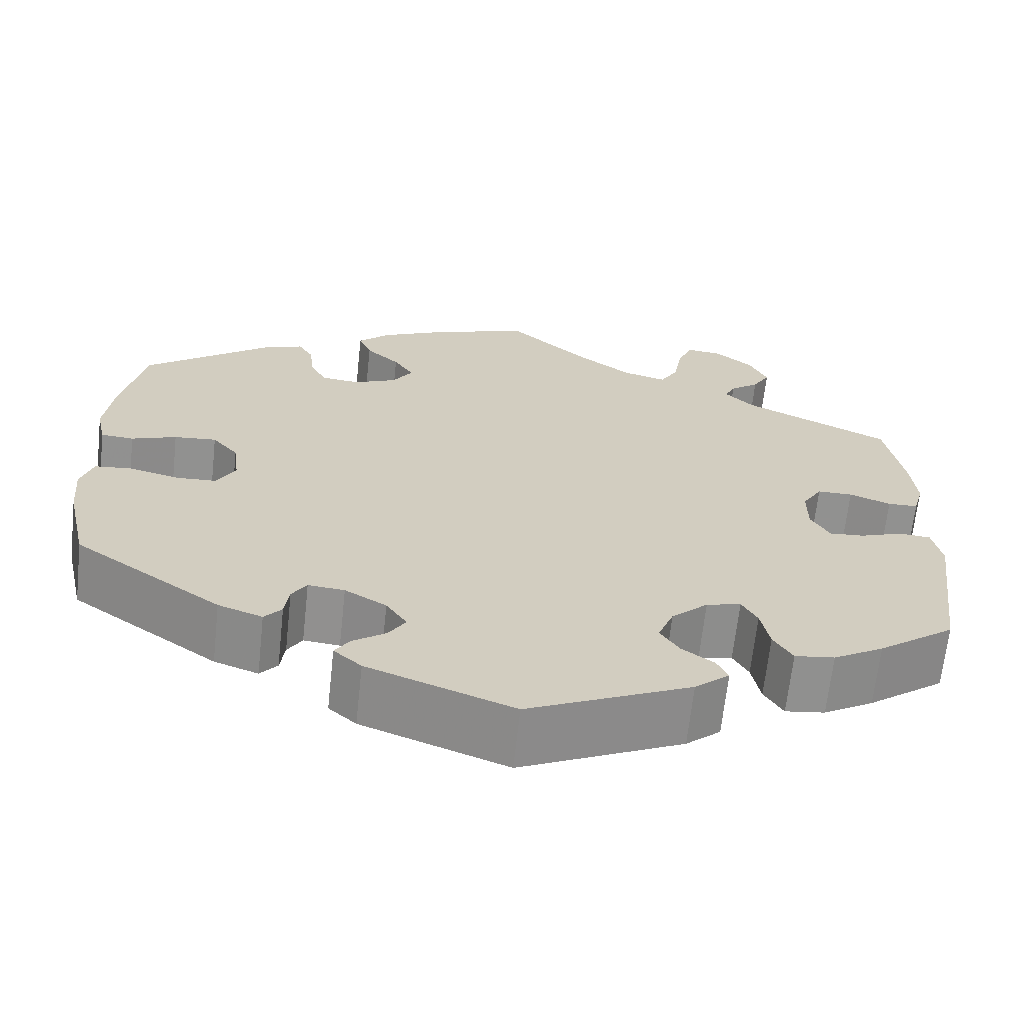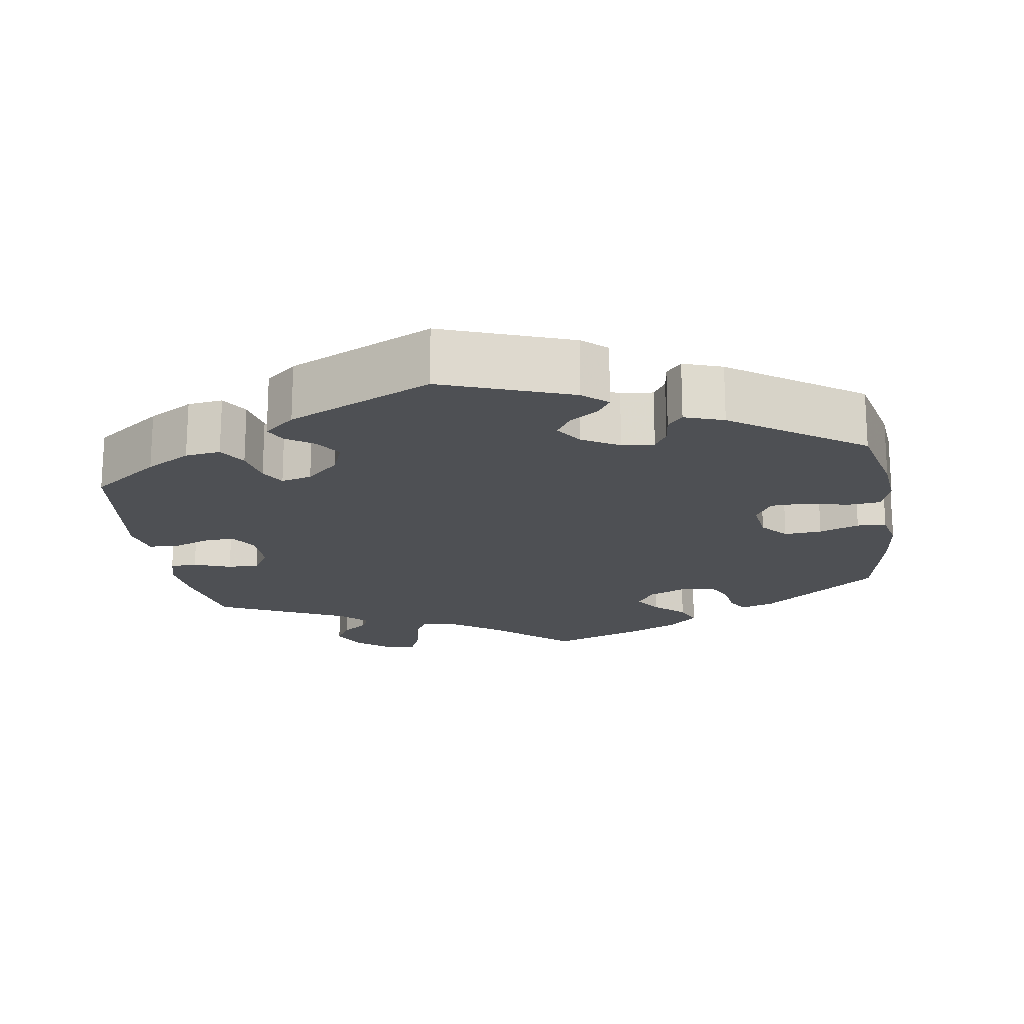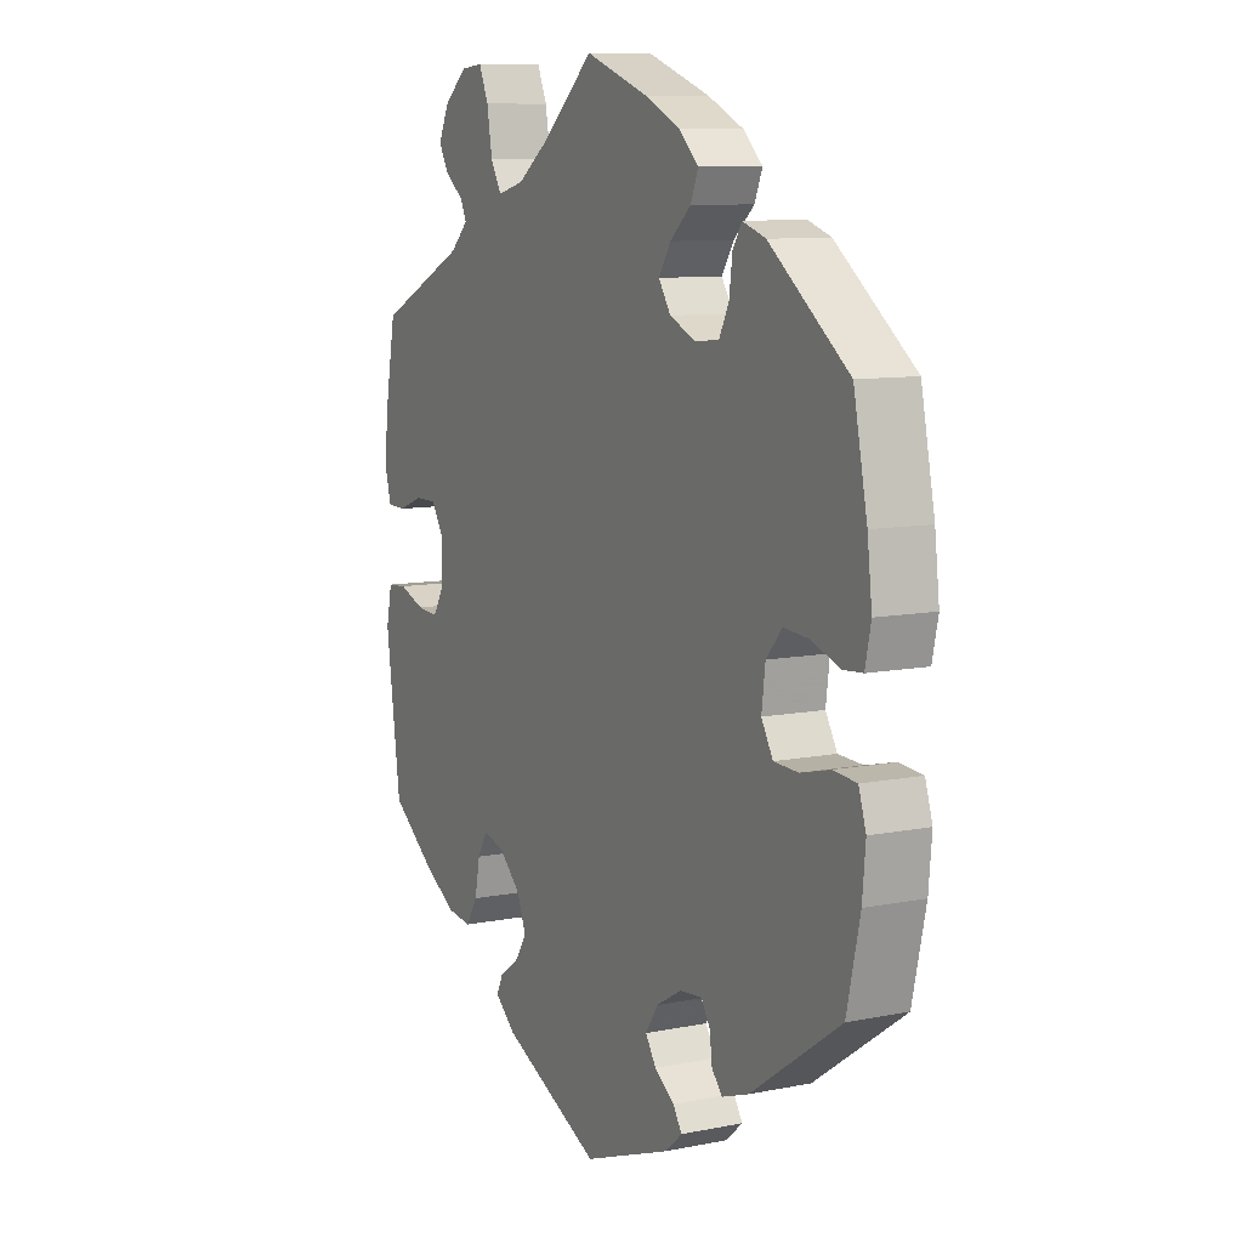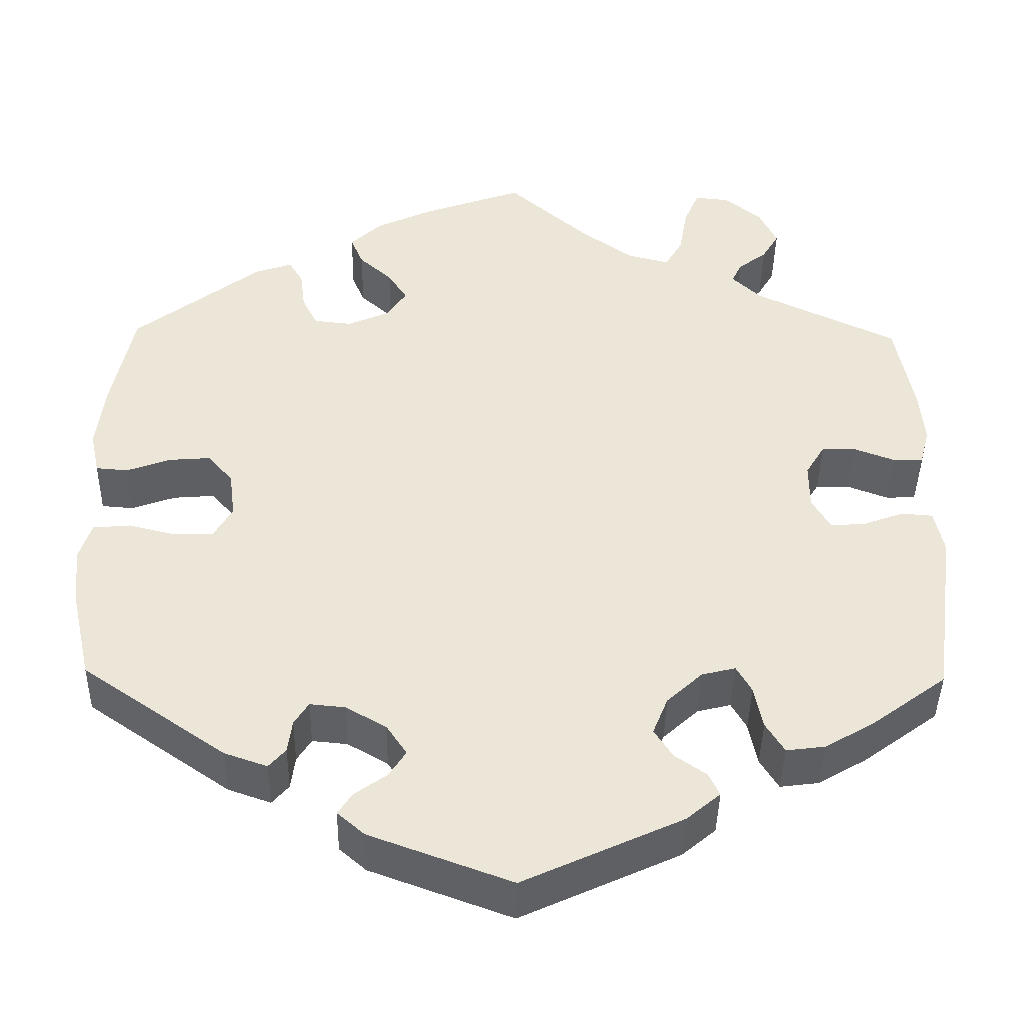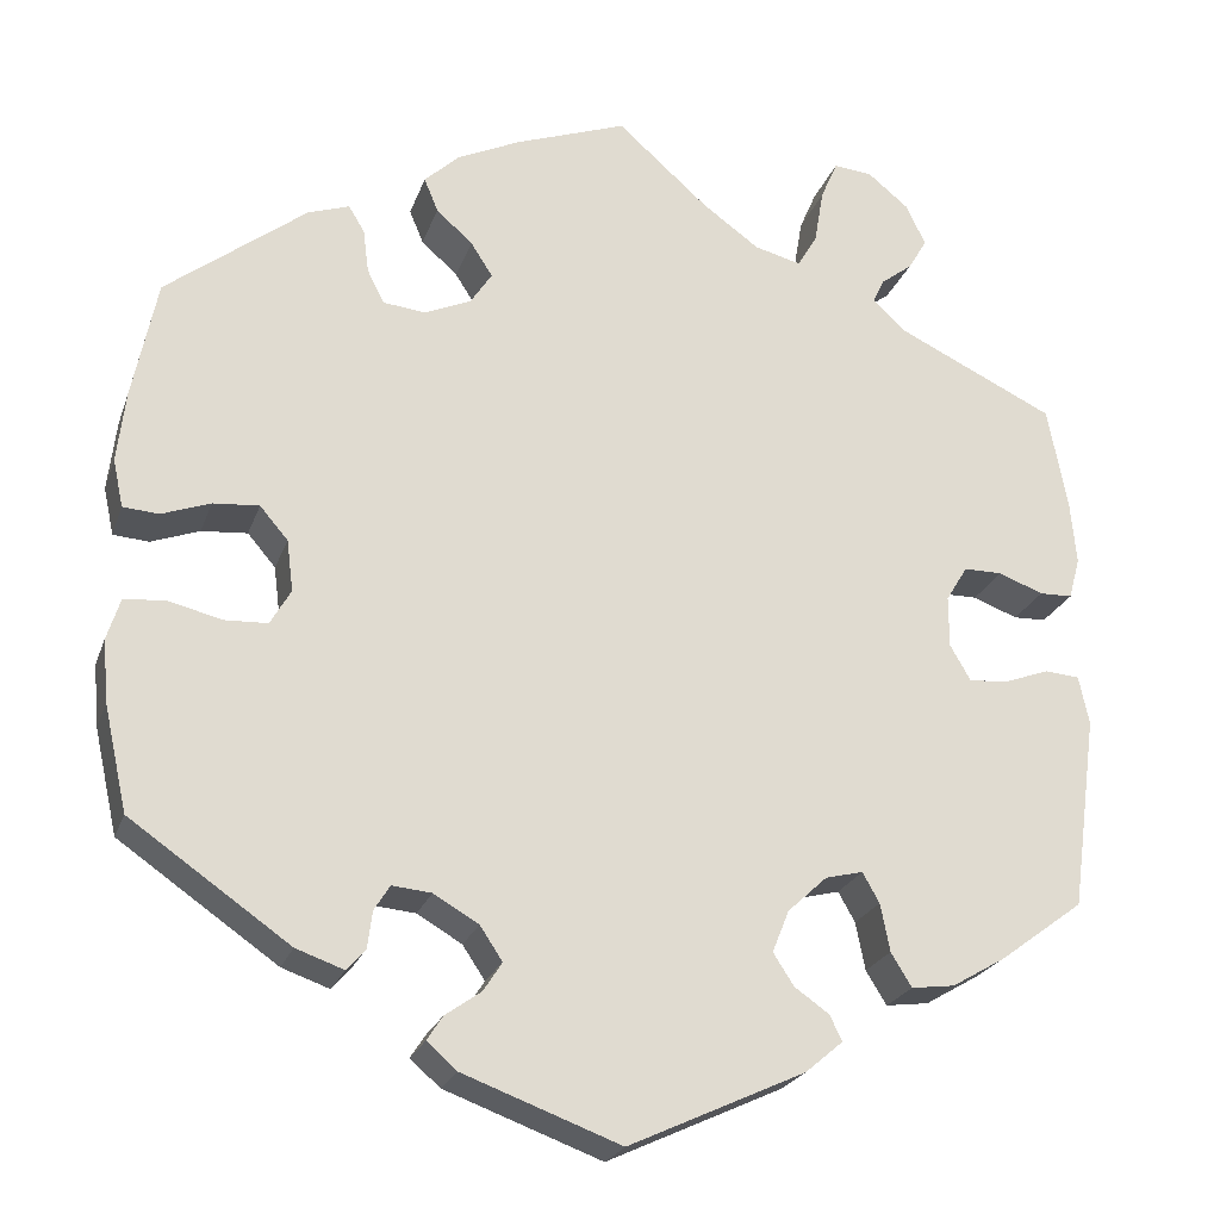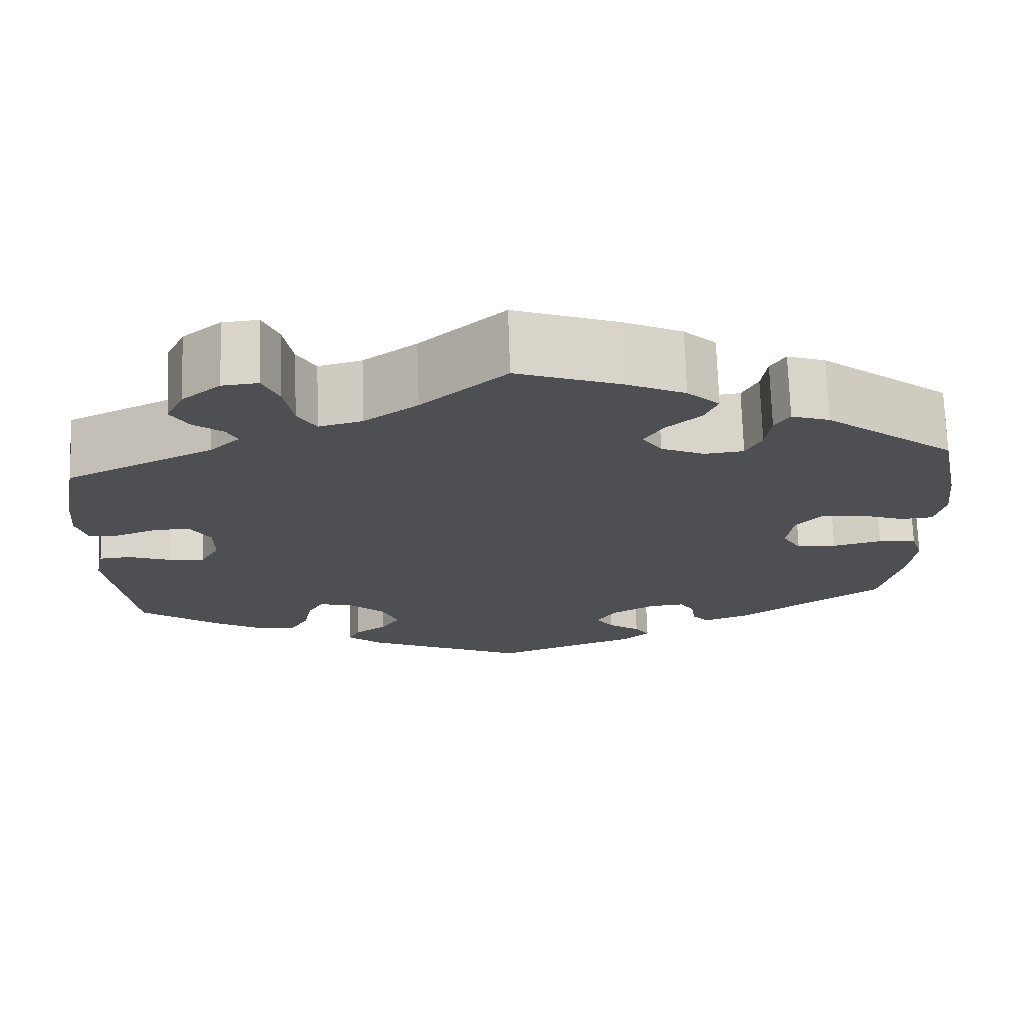
<metadata>
{"format":"obj","ext":"obj","renderer":"f3d","projection":"perspective","resolution":1024,"background":"white","views":[{"elev":-66.0,"azim":-6.2,"up":"+Z"},{"elev":-18.6,"azim":-171.0,"up":"+Y"},{"elev":9.5,"azim":-117.8,"up":"+Z"},{"elev":-42.5,"azim":-1.0,"up":"+Z"},{"elev":-23.2,"azim":-16.7,"up":"+Z"},{"elev":72.3,"azim":178.1,"up":"+Z"}]}
</metadata>
<code>
v 0.411 0.07 -0.355
v 0.353 0.07 -0.389
v 0.307 0.07 -0.395
v 0.285 0.07 -0.359
v 0.275 0.07 -0.308
v 0.257 0.07 -0.276
v 0.217 0.07 -0.286
v 0.175 0.07 -0.325
v 0.157 0.07 -0.37
v 0.179 0.07 -0.404
v 0.216 0.07 -0.43
v 0.229 0.07 -0.457
v 0.189 0.07 -0.491
v 0.001 0.07 -0.578
v -0.167 0.07 -0.516
v -0.199 0.07 -0.488
v -0.182 0.07 -0.462
v -0.144 0.07 -0.435
v -0.124 0.07 -0.404
v -0.148 0.07 -0.368
v -0.196 0.07 -0.34
v -0.238 0.07 -0.336
v -0.255 0.07 -0.363
v -0.26 0.07 -0.402
v -0.28 0.07 -0.425
v -0.331 0.07 -0.407
v -0.501 0.07 -0.289
v -0.526 0.07 -0.177
v -0.532 0.07 -0.11
v -0.518 0.07 -0.066
v -0.474 0.07 -0.062
v -0.417 0.07 -0.076
v -0.371 0.07 -0.074
v -0.349 0.07 -0.036
v -0.356 0.07 0.019
v -0.386 0.07 0.054
v -0.435 0.07 0.05
v -0.487 0.07 0.031
v -0.525 0.07 0.034
v -0.536 0.07 0.085
v -0.527 0.07 0.161
v -0.501 0.07 0.289
v -0.351 0.07 0.405
v -0.307 0.07 0.42
v -0.29 0.07 0.392
v -0.284 0.07 0.345
v -0.266 0.07 0.309
v -0.221 0.07 0.304
v -0.171 0.07 0.326
v -0.148 0.07 0.361
v -0.171 0.07 0.397
v -0.21 0.07 0.432
v -0.225 0.07 0.468
v -0.188 0.07 0.503
v -0.12 0.07 0.535
v -0.001 0.07 0.578
v 0.096 0.07 0.492
v 0.157 0.07 0.448
v 0.207 0.07 0.435
v 0.228 0.07 0.471
v 0.238 0.07 0.53
v 0.256 0.07 0.572
v 0.297 0.07 0.568
v 0.341 0.07 0.532
v 0.362 0.07 0.488
v 0.342 0.07 0.454
v 0.308 0.07 0.428
v 0.296 0.07 0.403
v 0.33 0.07 0.37
v 0.5 0.07 0.289
v 0.521 0.07 0.176
v 0.527 0.07 0.11
v 0.515 0.07 0.066
v 0.48 0.07 0.065
v 0.432 0.07 0.083
v 0.391 0.07 0.083
v 0.368 0.07 0.045
v 0.368 0.07 -0.01
v 0.39 0.07 -0.048
v 0.431 0.07 -0.045
v 0.48 0.07 -0.027
v 0.517 0.07 -0.03
v 0.528 0.07 -0.082
v 0.5 0.07 -0.289
v 0.411 0 -0.355
v 0.353 0 -0.389
v 0.307 0 -0.395
v 0.285 0 -0.359
v 0.275 0 -0.308
v 0.257 0 -0.276
v 0.217 0 -0.286
v 0.175 0 -0.325
v 0.157 0 -0.37
v 0.179 0 -0.404
v 0.216 0 -0.43
v 0.229 0 -0.457
v 0.189 0 -0.491
v 0.001 0 -0.578
v -0.167 0 -0.516
v -0.199 0 -0.488
v -0.182 0 -0.462
v -0.144 0 -0.435
v -0.124 0 -0.404
v -0.148 0 -0.368
v -0.196 0 -0.34
v -0.238 0 -0.336
v -0.255 0 -0.363
v -0.26 0 -0.402
v -0.28 0 -0.425
v -0.331 0 -0.407
v -0.501 0 -0.289
v -0.526 0 -0.177
v -0.532 0 -0.11
v -0.518 0 -0.066
v -0.474 0 -0.062
v -0.417 0 -0.076
v -0.371 0 -0.074
v -0.349 0 -0.036
v -0.356 0 0.019
v -0.386 0 0.054
v -0.435 0 0.05
v -0.487 0 0.031
v -0.525 0 0.034
v -0.536 0 0.085
v -0.527 0 0.161
v -0.501 0 0.289
v -0.351 0 0.405
v -0.307 0 0.42
v -0.29 0 0.392
v -0.284 0 0.345
v -0.266 0 0.309
v -0.221 0 0.304
v -0.171 0 0.326
v -0.148 0 0.361
v -0.171 0 0.397
v -0.21 0 0.432
v -0.225 0 0.468
v -0.188 0 0.503
v -0.12 0 0.535
v -0.001 0 0.578
v 0.096 0 0.492
v 0.157 0 0.448
v 0.207 0 0.435
v 0.228 0 0.471
v 0.238 0 0.53
v 0.256 0 0.572
v 0.297 0 0.568
v 0.341 0 0.532
v 0.362 0 0.488
v 0.342 0 0.454
v 0.308 0 0.428
v 0.296 0 0.403
v 0.33 0 0.37
v 0.5 0 0.289
v 0.521 0 0.176
v 0.527 0 0.11
v 0.515 0 0.066
v 0.48 0 0.065
v 0.432 0 0.083
v 0.391 0 0.083
v 0.368 0 0.045
v 0.368 0 -0.01
v 0.39 0 -0.048
v 0.431 0 -0.045
v 0.48 0 -0.027
v 0.517 0 -0.03
v 0.528 0 -0.082
v 0.5 0 -0.289
f 80 81 82 83
f 79 80 83 84
f 78 79 84 1
f 72 73 74 75
f 72 75 76
f 69 70 71 72
f 68 69 72 76
f 64 65 66 67
f 64 67 68
f 63 64 68
f 60 61 62 63
f 59 60 63 68
f 58 59 68 76
f 54 55 56 57
f 51 52 53 54
f 50 51 54 57
f 49 50 57 58
f 43 44 45 46
f 43 46 47
f 42 43 47
f 41 42 47 48
f 37 38 39 40
f 36 37 40 41
f 29 30 31 32
f 29 32 33
f 28 29 33
f 27 28 33
f 26 27 33
f 23 24 25 26
f 22 23 26 33
f 21 22 33 34
f 15 16 17 18
f 15 18 19
f 14 15 19
f 13 14 19 20
f 10 11 12 13
f 9 10 13 20
f 2 3 4 5
f 78 1 2 5
f 77 78 5 6
f 58 76 77
f 36 41 48 49
f 35 36 49 58
f 8 9 20 21
f 7 8 21 34
f 34 35 58 77
f 6 7 34 77
f 167 166 165 164
f 168 167 164 163
f 85 168 163 162
f 159 158 157 156
f 160 159 156
f 156 155 154 153
f 160 156 153 152
f 151 150 149 148
f 152 151 148
f 152 148 147
f 147 146 145 144
f 152 147 144 143
f 160 152 143 142
f 141 140 139 138
f 138 137 136 135
f 141 138 135 134
f 142 141 134 133
f 130 129 128 127
f 131 130 127
f 131 127 126
f 132 131 126 125
f 124 123 122 121
f 125 124 121 120
f 116 115 114 113
f 117 116 113
f 117 113 112
f 117 112 111
f 117 111 110
f 110 109 108 107
f 117 110 107 106
f 118 117 106 105
f 102 101 100 99
f 103 102 99
f 103 99 98
f 104 103 98 97
f 97 96 95 94
f 104 97 94 93
f 89 88 87 86
f 89 86 85 162
f 90 89 162 161
f 161 160 142
f 133 132 125 120
f 142 133 120 119
f 105 104 93 92
f 118 105 92 91
f 161 142 119 118
f 161 118 91 90
f 1 85 86 2
f 2 86 87 3
f 3 87 88 4
f 4 88 89 5
f 5 89 90 6
f 6 90 91 7
f 7 91 92 8
f 8 92 93 9
f 9 93 94 10
f 10 94 95 11
f 11 95 96 12
f 12 96 97 13
f 13 97 98 14
f 14 98 99 15
f 15 99 100 16
f 16 100 101 17
f 17 101 102 18
f 18 102 103 19
f 19 103 104 20
f 20 104 105 21
f 21 105 106 22
f 22 106 107 23
f 23 107 108 24
f 24 108 109 25
f 25 109 110 26
f 26 110 111 27
f 27 111 112 28
f 28 112 113 29
f 29 113 114 30
f 30 114 115 31
f 31 115 116 32
f 32 116 117 33
f 33 117 118 34
f 34 118 119 35
f 35 119 120 36
f 36 120 121 37
f 37 121 122 38
f 38 122 123 39
f 39 123 124 40
f 40 124 125 41
f 41 125 126 42
f 42 126 127 43
f 43 127 128 44
f 44 128 129 45
f 45 129 130 46
f 46 130 131 47
f 47 131 132 48
f 48 132 133 49
f 49 133 134 50
f 50 134 135 51
f 51 135 136 52
f 52 136 137 53
f 53 137 138 54
f 54 138 139 55
f 55 139 140 56
f 56 140 141 57
f 57 141 142 58
f 58 142 143 59
f 59 143 144 60
f 60 144 145 61
f 61 145 146 62
f 62 146 147 63
f 63 147 148 64
f 64 148 149 65
f 65 149 150 66
f 66 150 151 67
f 67 151 152 68
f 68 152 153 69
f 69 153 154 70
f 70 154 155 71
f 71 155 156 72
f 72 156 157 73
f 73 157 158 74
f 74 158 159 75
f 75 159 160 76
f 76 160 161 77
f 77 161 162 78
f 78 162 163 79
f 79 163 164 80
f 80 164 165 81
f 81 165 166 82
f 82 166 167 83
f 83 167 168 84
f 84 168 85 1

</code>
